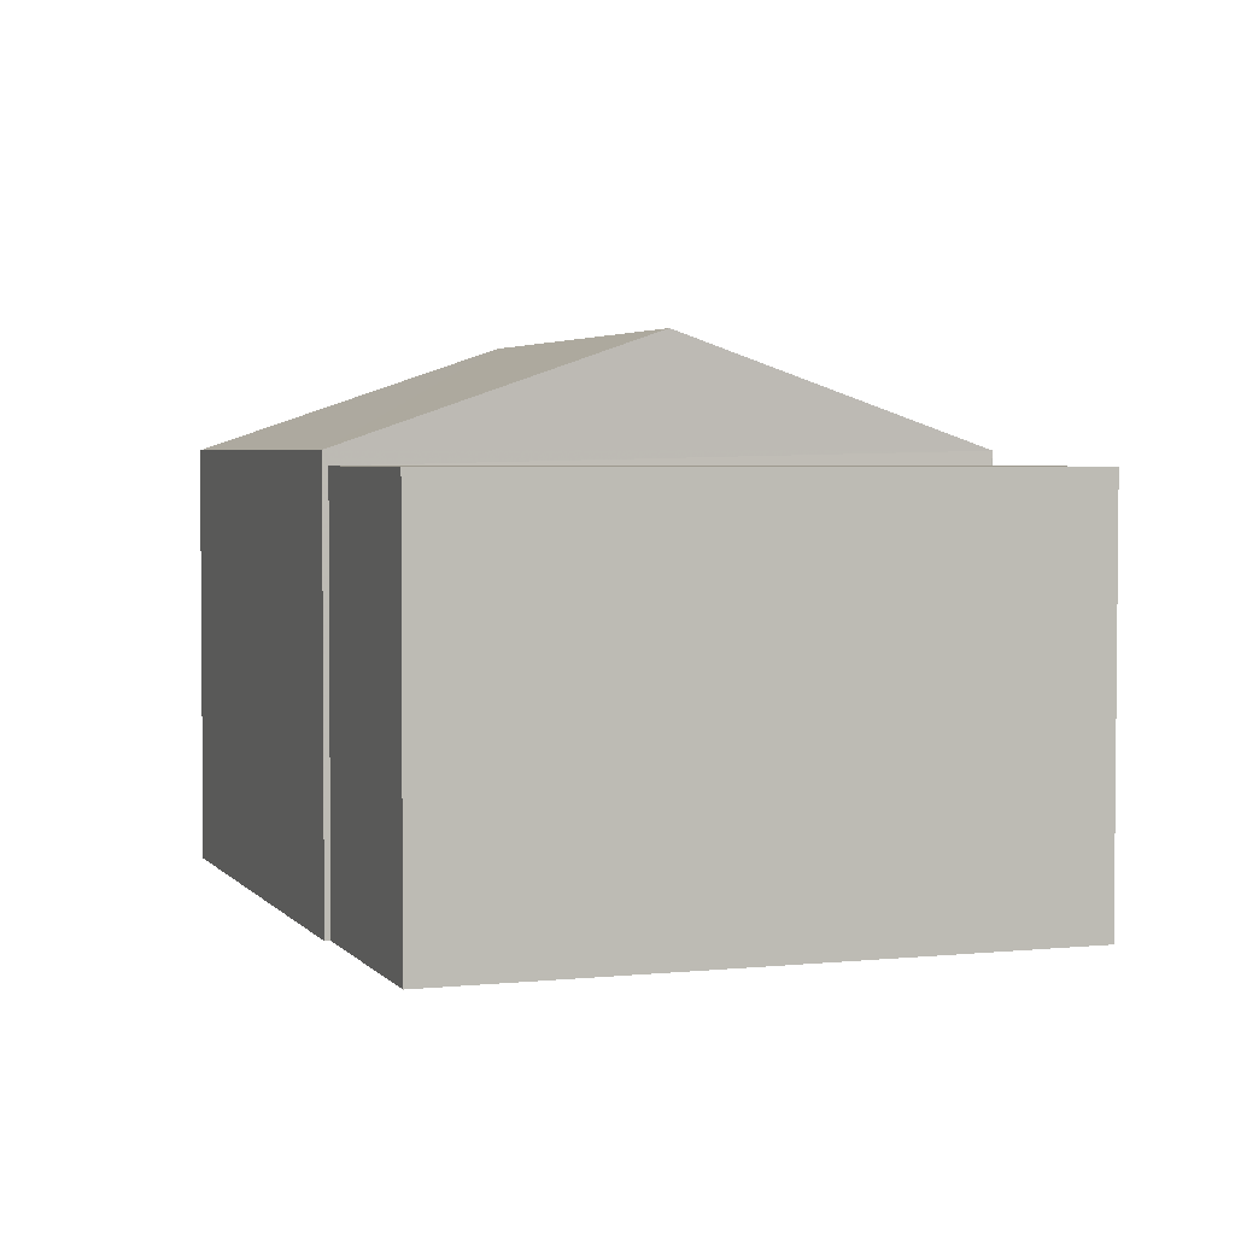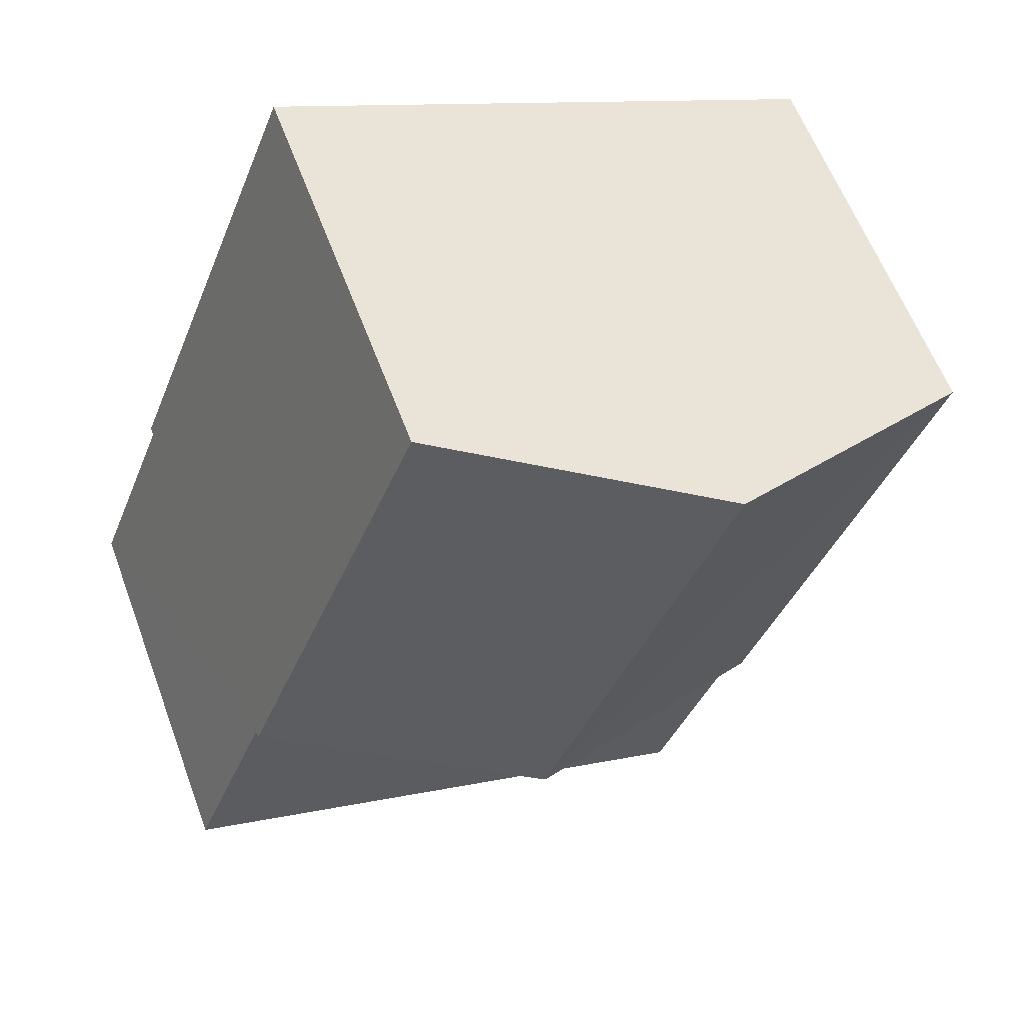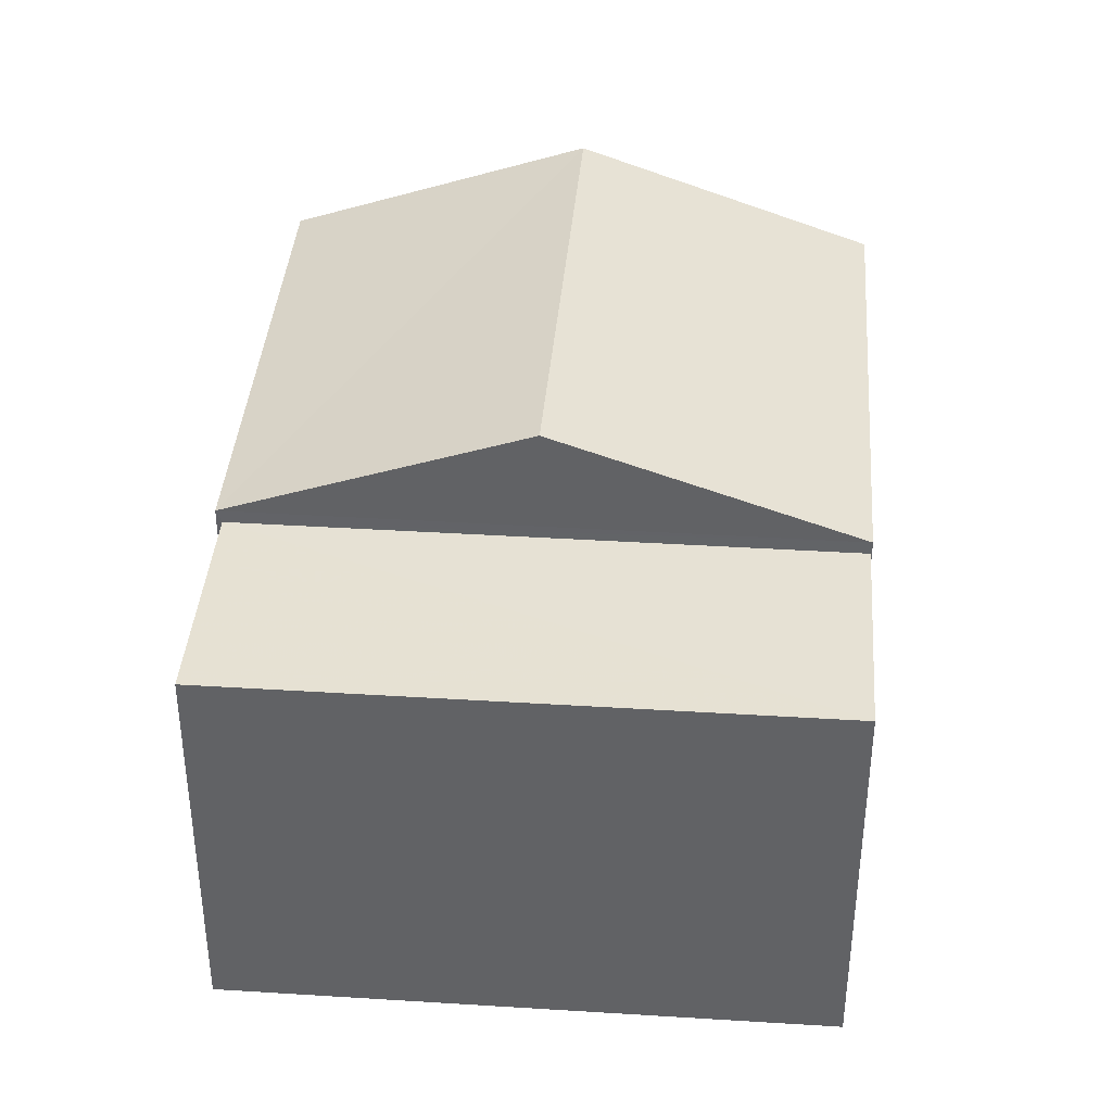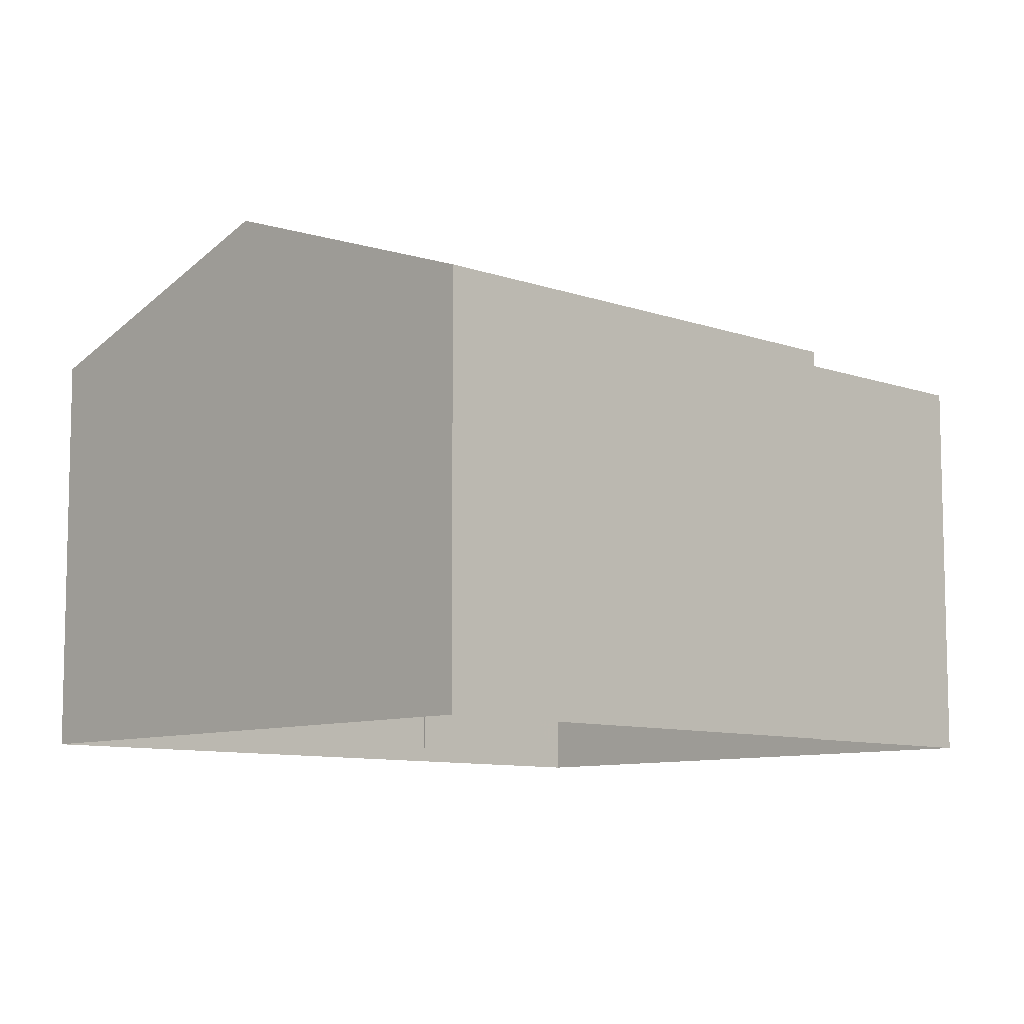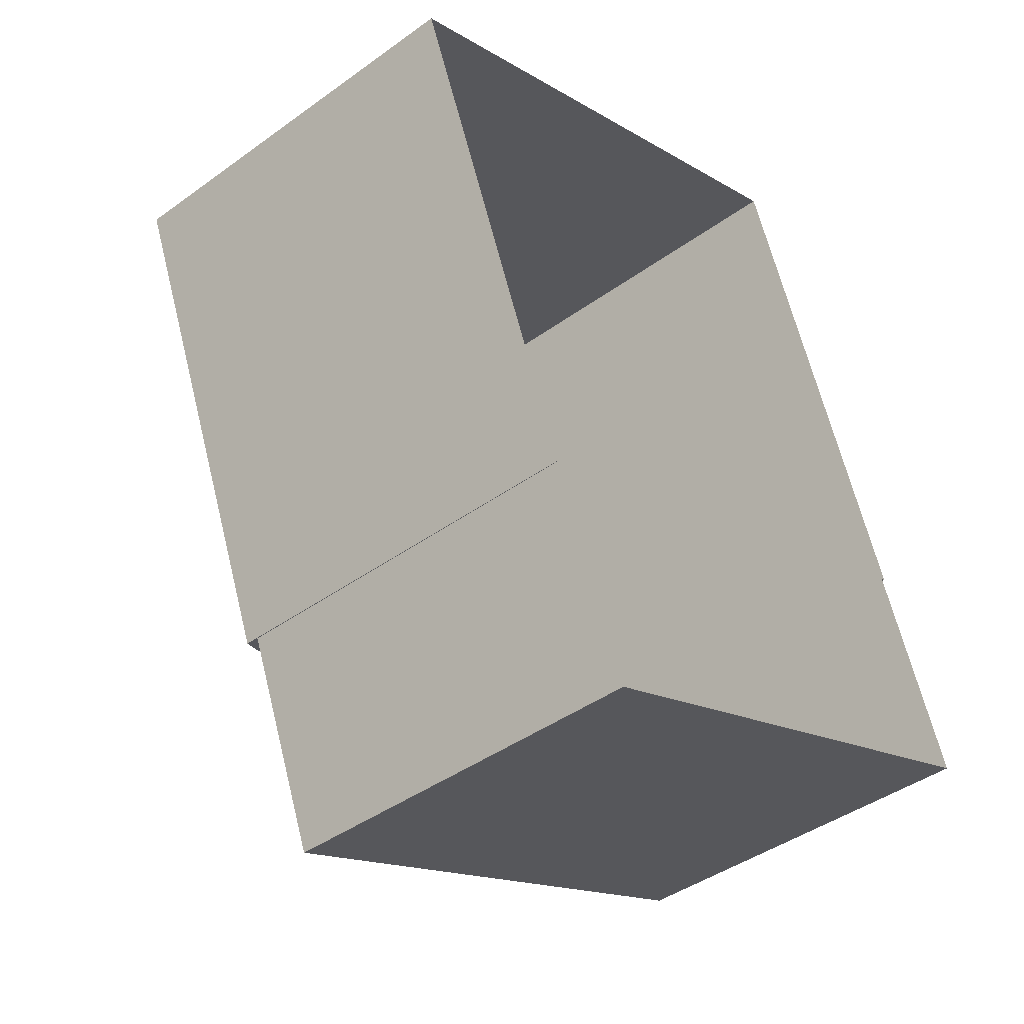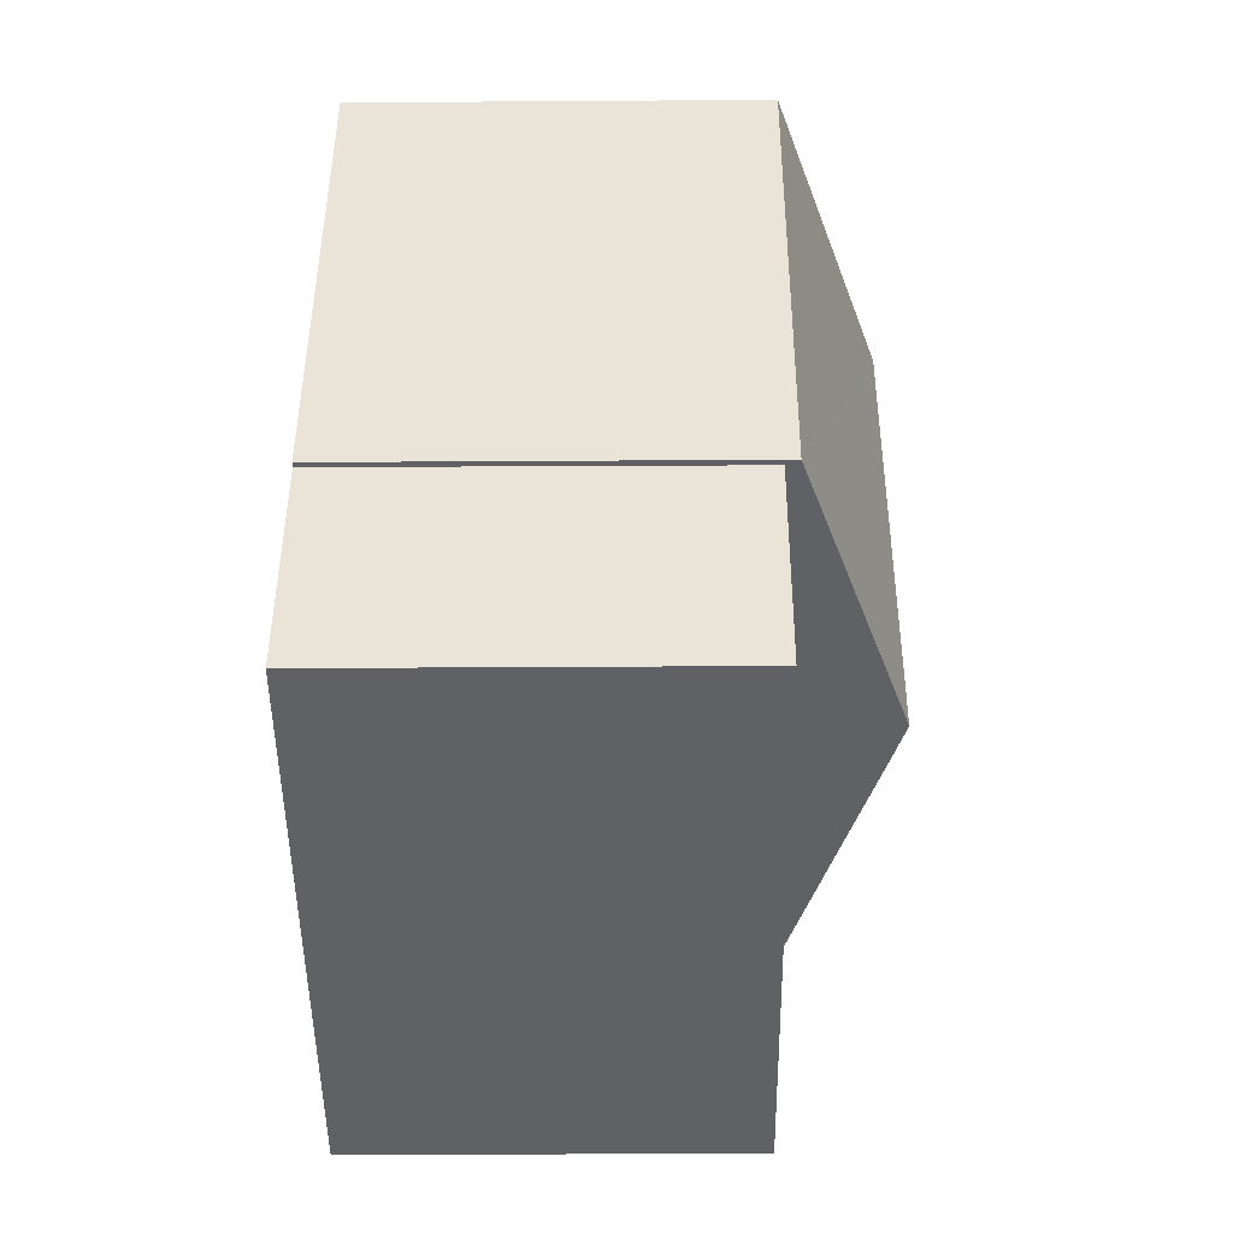
<metadata>
{"format":"obj","ext":"obj","renderer":"f3d","projection":"perspective","resolution":1024,"background":"white","views":[{"elev":3.3,"azim":-40.8,"up":"+Z"},{"elev":59.8,"azim":-20.3,"up":"+Y"},{"elev":38.9,"azim":-17.0,"up":"+Z"},{"elev":-8.9,"azim":-155.4,"up":"+Z"},{"elev":-42.2,"azim":131.0,"up":"+Y"},{"elev":-25.1,"azim":-89.3,"up":"+Y"}]}
</metadata>
<code>
v -9722 -3.676e+04 28.81
v -9722 -3.676e+04 28.81
v -9719 -3.675e+04 28.81
v -9728 -3.675e+04 28.82
v -9730 -3.676e+04 28.82
v -9731 -3.676e+04 28.82
v -9723 -3.677e+04 28.81
v -9732 -3.676e+04 28.82
v -9730 -3.676e+04 34.78
v -9732 -3.676e+04 34.78
v -9723 -3.677e+04 34.78
v -9722 -3.676e+04 34.78
v -9719 -3.675e+04 34.98
v -9726 -3.676e+04 36.56
v -9722 -3.676e+04 34.98
v -9723 -3.675e+04 36.56
v -9731 -3.676e+04 34.98
v -9728 -3.675e+04 34.98
f 1 2 3
f 4 3 5
f 6 4 5
f 5 2 7
f 5 7 8
f 3 2 5
f 9 10 11
f 12 9 11
f 13 14 15
f 16 14 13
f 14 16 17
f 17 16 18
f 11 8 7
f 11 10 8
f 9 8 10
f 9 5 8
f 12 11 7
f 2 12 7
f 9 6 5
f 6 9 17
f 17 9 15
f 1 12 2
f 15 12 1
f 9 12 15
f 16 13 18
f 14 17 15
f 6 18 4
f 6 17 18
f 13 3 4
f 18 13 4
f 13 1 3
f 13 15 1

</code>
